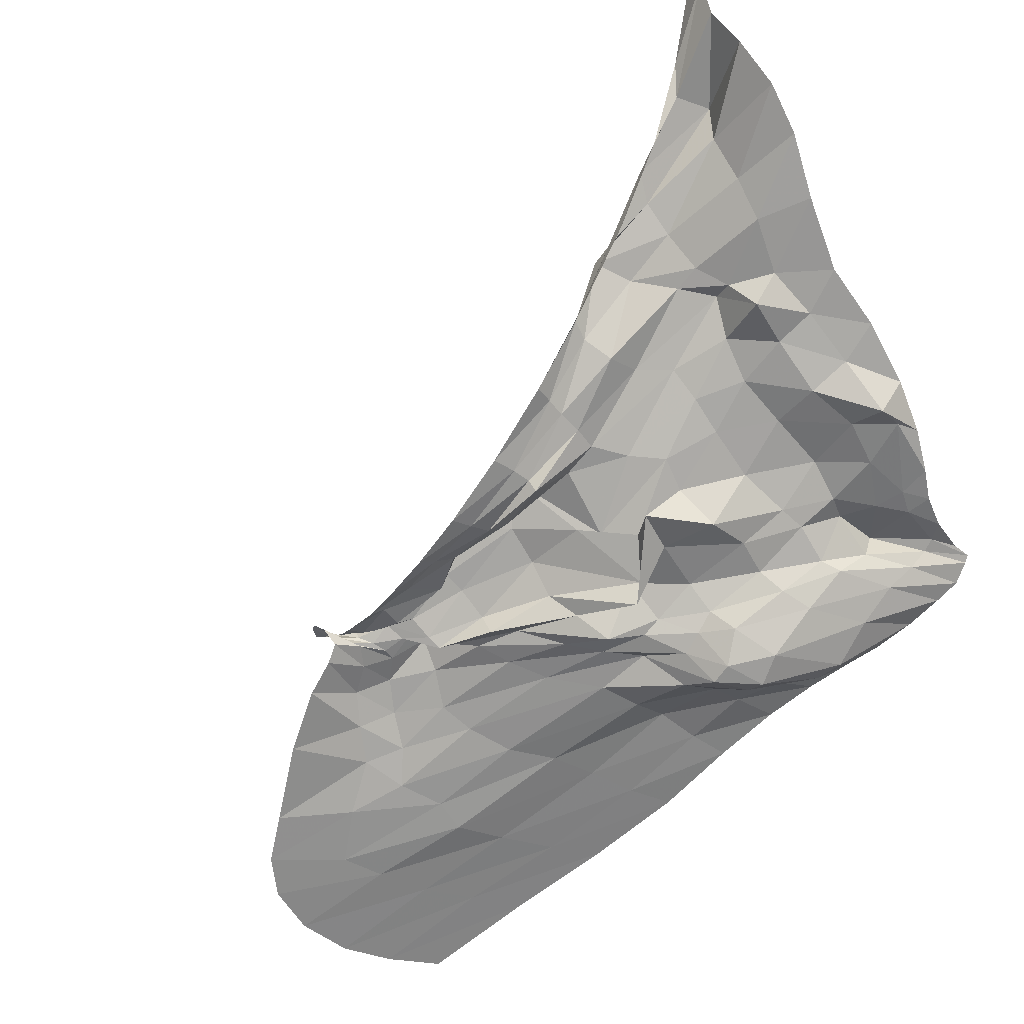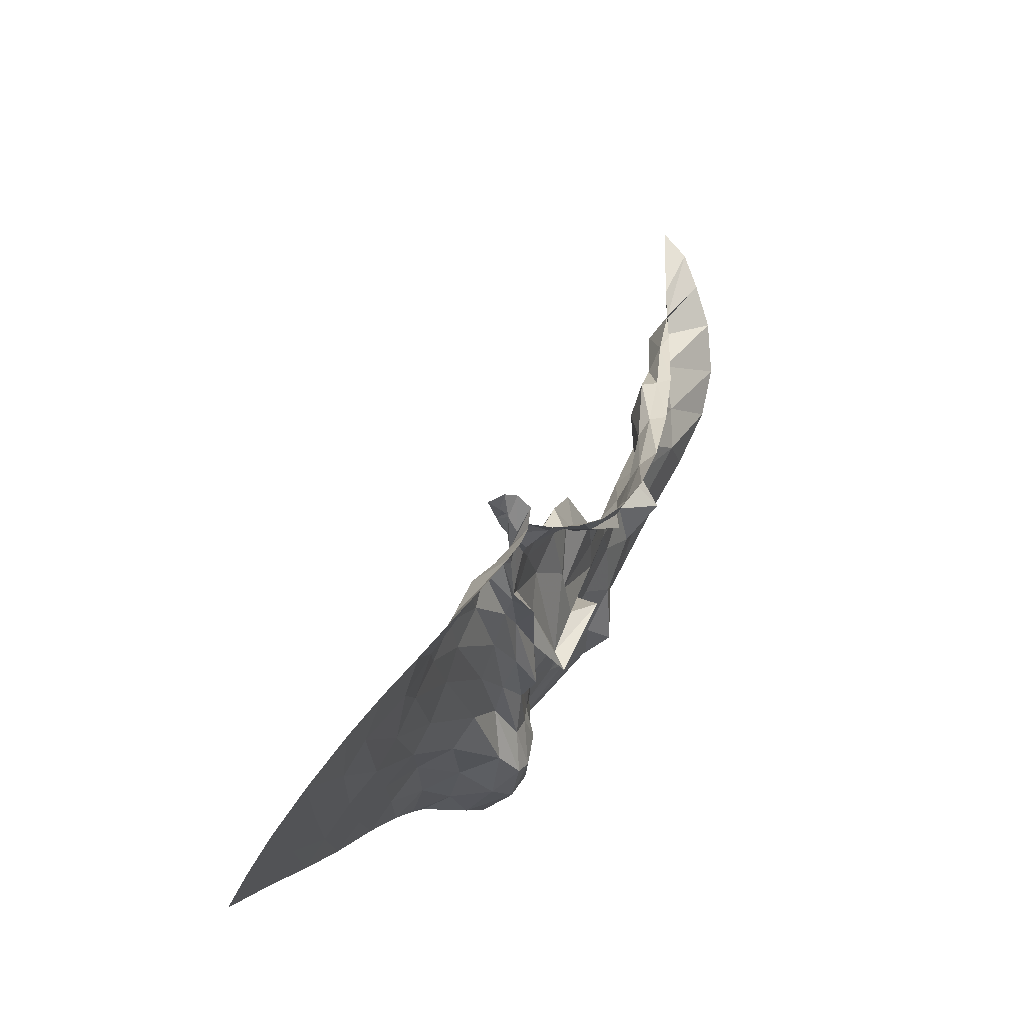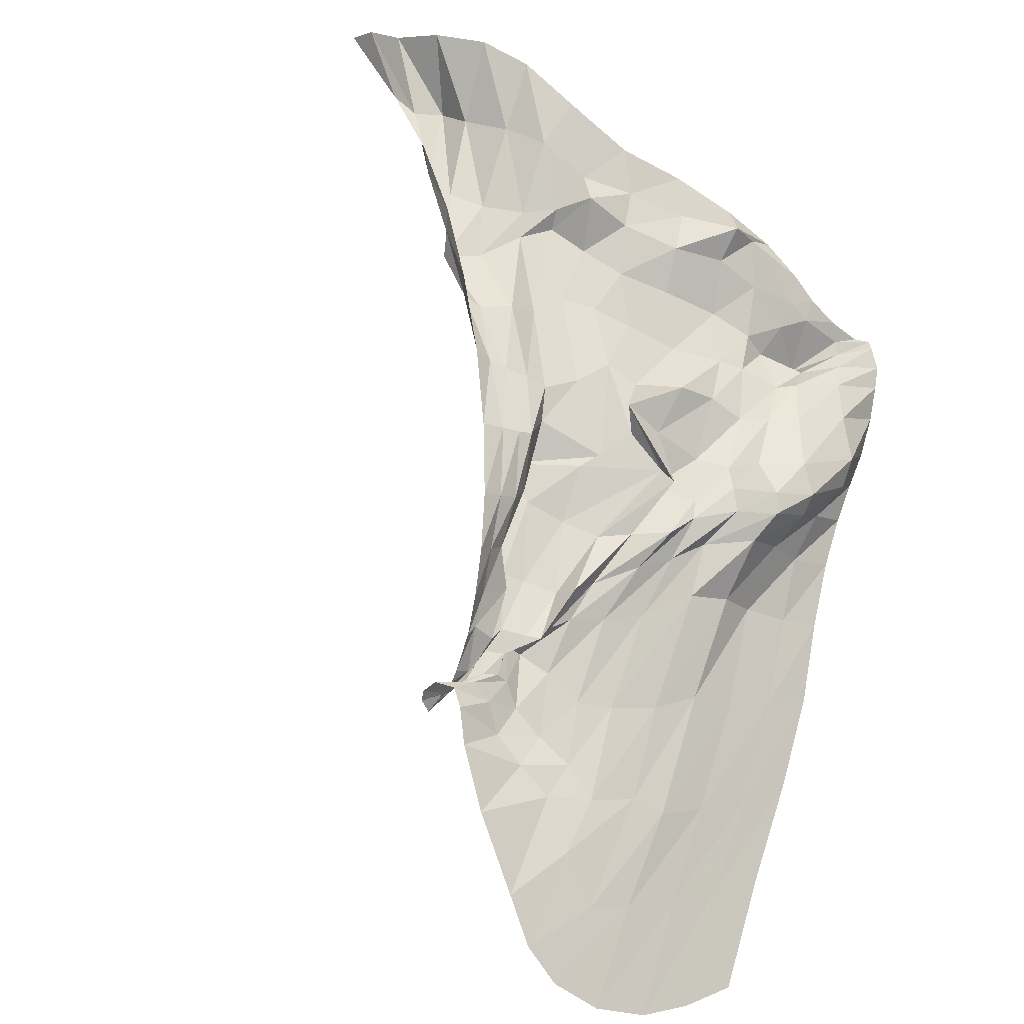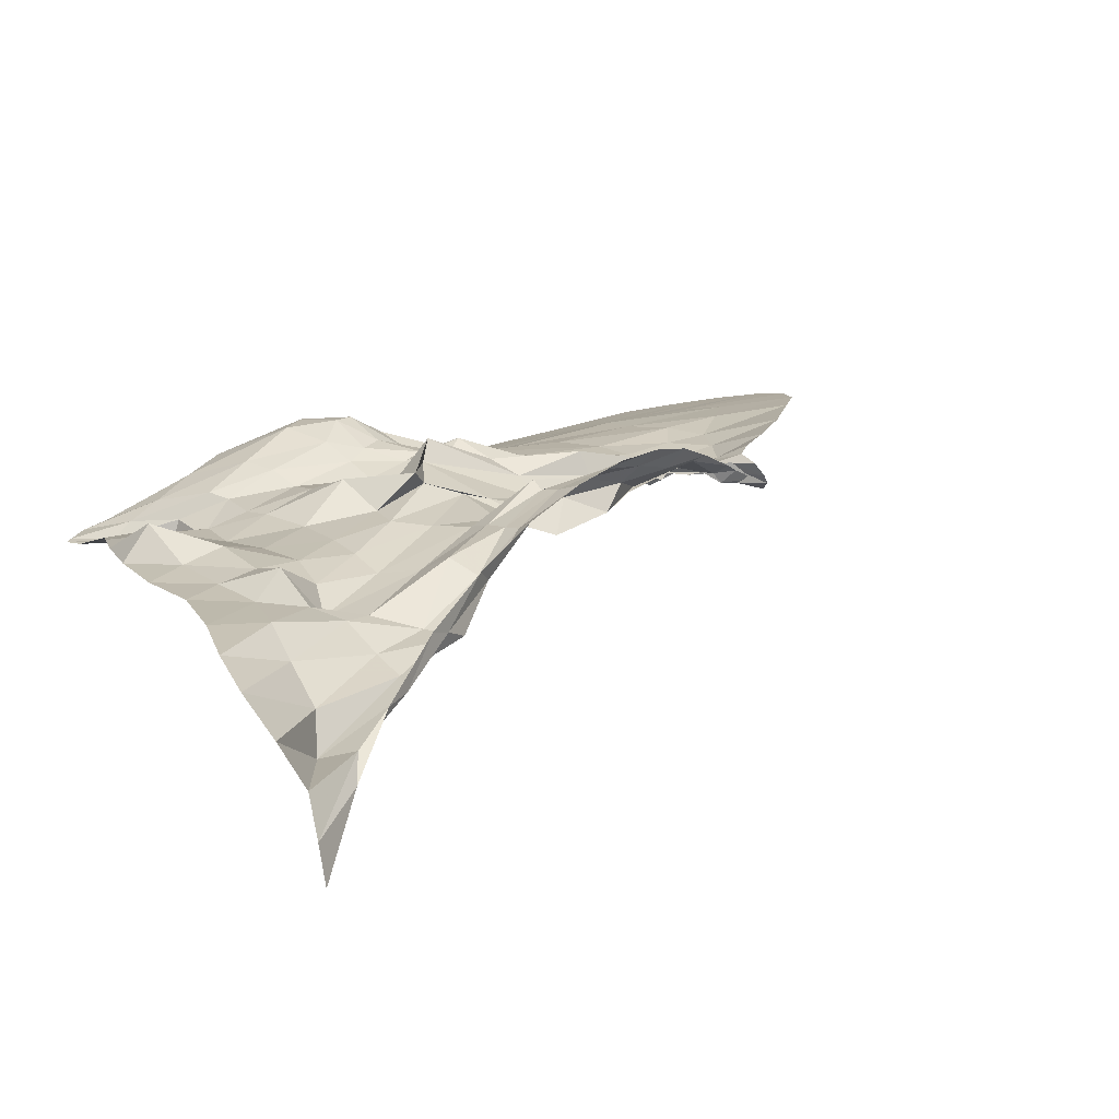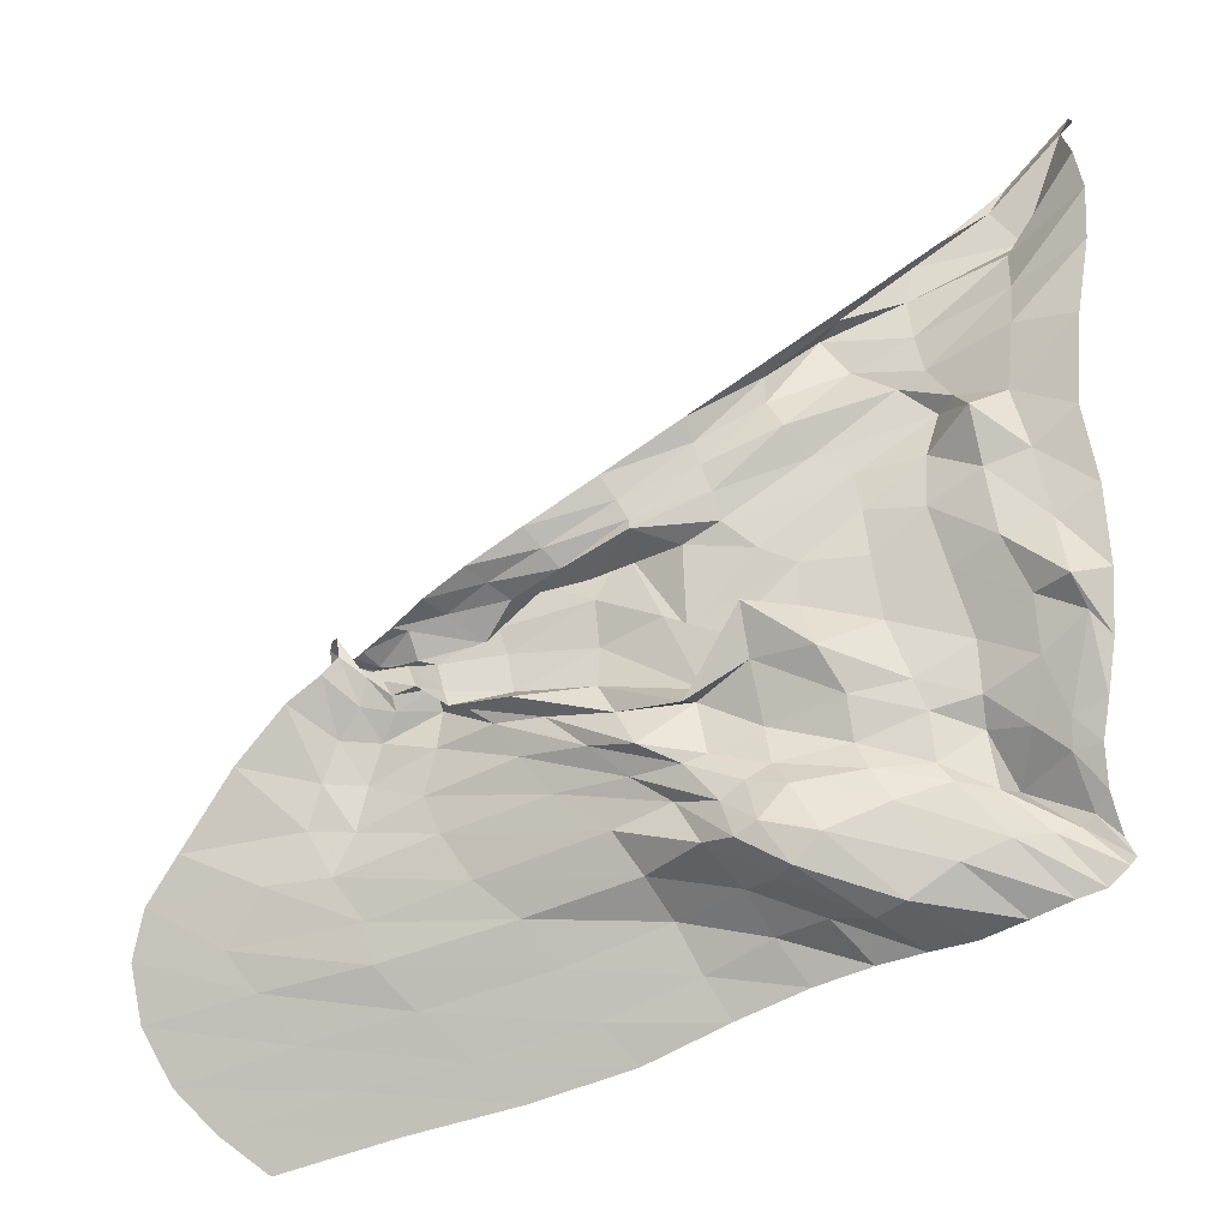
<metadata>
{"format":"obj","ext":"obj","renderer":"f3d","projection":"perspective","resolution":1024,"background":"white","views":[{"elev":77.8,"azim":150.6,"up":"+Y"},{"elev":-4.2,"azim":86.1,"up":"+Z"},{"elev":50.3,"azim":112.3,"up":"+Y"},{"elev":48.5,"azim":-30.0,"up":"+Y"},{"elev":-45.2,"azim":-175.8,"up":"+Z"}]}
</metadata>
<code>
o /Users/cisneras/hanan/hananLab/QS_project/data/Remeshing/Sph_inv_2_3/Sph_inv_2_3_deformed
v 0.9773 0.9329 0.8431
v 0.9764 0.9344 0.8424
v 0.9744 0.936 0.8414
v 0.9735 0.9371 0.8412
v 0.9703 0.9404 0.841
v 0.967 0.9436 0.8414
v 0.9625 0.9467 0.8425
v 0.9567 0.9496 0.8445
v 0.9492 0.9527 0.8477
v 0.9408 0.9556 0.8521
v 0.9319 0.958 0.8575
v 0.9234 0.9598 0.8634
v 0.915 0.9607 0.8702
v 0.908 0.9612 0.8774
v 0.9003 0.9623 0.8868
v 0.9773 0.9347 0.844
v 0.9745 0.934 0.8416
v 0.9727 0.9345 0.8411
v 0.972 0.9358 0.8403
v 0.9686 0.94 0.8408
v 0.9648 0.9414 0.8414
v 0.9606 0.9447 0.8421
v 0.955 0.9479 0.8431
v 0.9476 0.9511 0.8458
v 0.9401 0.9536 0.8507
v 0.933 0.9558 0.8571
v 0.9254 0.9577 0.8627
v 0.9179 0.9591 0.8684
v 0.91 0.9611 0.8737
v 0.9012 0.9648 0.8837
v 0.9768 0.9361 0.8439
v 0.9756 0.9352 0.8417
v 0.9729 0.9353 0.8401
v 0.9708 0.9362 0.8398
v 0.9679 0.9377 0.839
v 0.9612 0.9388 0.8398
v 0.9584 0.9427 0.8417
v 0.9533 0.9462 0.8419
v 0.9466 0.9501 0.8442
v 0.9395 0.9523 0.8488
v 0.933 0.9543 0.855
v 0.9274 0.9555 0.8622
v 0.9188 0.9575 0.865
v 0.9068 0.9591 0.8712
v 0.9026 0.9663 0.8792
v 0.9761 0.9375 0.8427
v 0.9746 0.9362 0.8402
v 0.9716 0.9356 0.8385
v 0.969 0.9364 0.8396
v 0.966 0.9374 0.8385
v 0.9599 0.9396 0.8409
v 0.9551 0.9418 0.8442
v 0.9507 0.9445 0.8419
v 0.9465 0.9503 0.8426
v 0.9386 0.951 0.8465
v 0.9314 0.9545 0.8514
v 0.9247 0.9544 0.8585
v 0.9184 0.9566 0.8607
v 0.9088 0.961 0.8671
v 0.9021 0.9679 0.8739
v 0.9758 0.9373 0.8405
v 0.9732 0.9358 0.839
v 0.9707 0.935 0.8371
v 0.9682 0.936 0.8372
v 0.9654 0.9368 0.8357
v 0.9591 0.9385 0.8385
v 0.9504 0.9422 0.8416
v 0.9474 0.9442 0.8462
v 0.9416 0.9472 0.8432
v 0.9379 0.9491 0.8443
v 0.9292 0.9519 0.8493
v 0.9204 0.9552 0.8548
v 0.9177 0.9568 0.8555
v 0.9091 0.9618 0.8613
v 0.9016 0.9684 0.8675
v 0.9776 0.9365 0.8389
v 0.974 0.9338 0.8369
v 0.9704 0.9337 0.8361
v 0.9665 0.9351 0.8376
v 0.9649 0.9365 0.8339
v 0.9585 0.9373 0.8345
v 0.95 0.9401 0.8371
v 0.9438 0.9438 0.8372
v 0.9415 0.944 0.8354
v 0.9345 0.9482 0.8414
v 0.9251 0.9515 0.8472
v 0.9167 0.9543 0.8519
v 0.9153 0.9566 0.8519
v 0.9096 0.9618 0.8559
v 0.9021 0.967 0.8614
v 0.9812 0.9348 0.8369
v 0.9763 0.9313 0.8348
v 0.9719 0.9313 0.8342
v 0.9658 0.9332 0.8362
v 0.9629 0.9365 0.8334
v 0.9586 0.9392 0.8322
v 0.9503 0.9397 0.8324
v 0.9402 0.9432 0.828
v 0.9379 0.9454 0.8329
v 0.9308 0.9485 0.8387
v 0.9245 0.9508 0.8429
v 0.9182 0.9536 0.847
v 0.9143 0.9591 0.8477
v 0.9103 0.9585 0.8501
v 0.9034 0.9637 0.8546
v 0.9865 0.9308 0.8326
v 0.978 0.9293 0.8312
v 0.9734 0.9291 0.8306
v 0.9664 0.9322 0.8324
v 0.9605 0.9358 0.8319
v 0.9555 0.9374 0.8309
v 0.9485 0.94 0.8287
v 0.9421 0.9441 0.8257
v 0.9364 0.9488 0.8339
v 0.9309 0.9465 0.835
v 0.9241 0.9491 0.8386
v 0.9186 0.9519 0.8418
v 0.9133 0.9551 0.8433
v 0.9087 0.9563 0.8443
v 0.9042 0.9591 0.8469
v 0.9923 0.9252 0.8266
v 0.9794 0.9269 0.8272
v 0.9746 0.9273 0.8264
v 0.9678 0.9302 0.8281
v 0.9581 0.9347 0.8284
v 0.9514 0.9377 0.8266
v 0.9467 0.9404 0.8242
v 0.941 0.9406 0.8288
v 0.9358 0.9447 0.8301
v 0.9297 0.9471 0.8293
v 0.9231 0.9462 0.8328
v 0.9169 0.9493 0.8361
v 0.9123 0.9527 0.8366
v 0.9073 0.9536 0.8377
v 0.9028 0.9555 0.8398
v 0.9959 0.9217 0.8229
v 0.984 0.9241 0.8229
v 0.9769 0.9253 0.8226
v 0.9661 0.929 0.8242
v 0.9549 0.9335 0.8246
v 0.9475 0.9364 0.8237
v 0.9425 0.939 0.8227
v 0.9401 0.9393 0.8235
v 0.9348 0.9407 0.8252
v 0.9271 0.9438 0.826
v 0.921 0.9441 0.8272
v 0.9149 0.9458 0.8302
v 0.9097 0.9502 0.8313
v 0.9066 0.9535 0.8304
v 0.9024 0.9517 0.8327
v 0.9974 0.9182 0.819
v 0.9878 0.9201 0.8185
v 0.9738 0.9235 0.8184
v 0.963 0.9274 0.8197
v 0.9494 0.933 0.8202
v 0.9435 0.9358 0.8209
v 0.9392 0.9387 0.8182
v 0.9368 0.9398 0.8196
v 0.9342 0.9402 0.8212
v 0.9266 0.9411 0.8223
v 0.9197 0.9426 0.8244
v 0.9147 0.9434 0.8254
v 0.9094 0.9469 0.8266
v 0.905 0.9504 0.8286
v 0.9028 0.9484 0.8271
v 0.9966 0.9144 0.8141
v 0.9847 0.9179 0.8148
v 0.9732 0.9214 0.8148
v 0.9585 0.9257 0.8161
v 0.9465 0.9306 0.8165
v 0.941 0.9364 0.8152
v 0.938 0.939 0.8135
v 0.9358 0.9403 0.8143
v 0.9328 0.9412 0.8178
v 0.9255 0.9413 0.8189
v 0.9194 0.9406 0.8198
v 0.9145 0.9406 0.8235
v 0.9104 0.9422 0.8222
v 0.907 0.9436 0.822
v 0.9037 0.9451 0.8227
v 0.9936 0.9109 0.8092
v 0.9807 0.915 0.8105
v 0.9689 0.9185 0.8112
v 0.955 0.9226 0.8124
v 0.944 0.9265 0.8142
v 0.9373 0.9318 0.8133
v 0.9344 0.936 0.8109
v 0.933 0.9385 0.8104
v 0.9301 0.9404 0.8126
v 0.9236 0.9407 0.8155
v 0.9179 0.9405 0.8177
v 0.9137 0.9385 0.818
v 0.9116 0.9359 0.8199
v 0.9072 0.9414 0.8198
v 0.9044 0.9423 0.8198
v 0.9893 0.9085 0.8053
v 0.9759 0.9127 0.8067
v 0.9638 0.9159 0.8071
v 0.9516 0.9196 0.8082
v 0.9415 0.9235 0.8101
v 0.9348 0.9274 0.8111
v 0.9298 0.931 0.8101
v 0.9257 0.9332 0.8082
v 0.9229 0.9356 0.8081
v 0.918 0.9372 0.8109
v 0.9131 0.9375 0.8132
v 0.9093 0.9369 0.8141
v 0.9066 0.9362 0.815
v 0.9053 0.9371 0.8159
v 0.9041 0.9392 0.8168
v 0.984 0.9064 0.8016
v 0.9709 0.9103 0.8028
v 0.9588 0.9136 0.8035
v 0.9479 0.9172 0.8047
v 0.939 0.9211 0.8065
v 0.9317 0.9242 0.8076
v 0.9258 0.9265 0.808
v 0.921 0.928 0.8081
v 0.9164 0.9294 0.808
v 0.9119 0.9317 0.8084
v 0.9077 0.9333 0.8092
v 0.9047 0.9339 0.8098
v 0.9027 0.935 0.8114
v 0.902 0.9354 0.8121
v 0.903 0.9362 0.8138
f 1 2 17
f 16 1 17
f 3 18 2
f 2 18 17
f 3 4 19
f 19 18 3
f 20 4 5
f 4 20 19
f 5 6 21
f 5 21 20
f 6 7 22
f 6 22 21
f 7 8 23
f 22 7 23
f 9 24 8
f 8 24 23
f 9 10 25
f 24 9 25
f 26 10 11
f 10 26 25
f 27 11 12
f 27 26 11
f 12 13 28
f 12 28 27
f 14 29 13
f 28 13 29
f 14 15 30
f 14 30 29
f 16 17 32
f 16 32 31
f 17 18 33
f 17 33 32
f 34 18 19
f 34 33 18
f 19 20 35
f 19 35 34
f 36 20 21
f 35 20 36
f 21 22 37
f 37 36 21
f 23 38 22
f 22 38 37
f 23 24 39
f 38 23 39
f 24 25 40
f 24 40 39
f 41 25 26
f 41 40 25
f 26 27 42
f 26 42 41
f 27 28 43
f 42 27 43
f 28 29 44
f 28 44 43
f 45 29 30
f 44 29 45
f 32 47 31
f 31 47 46
f 32 33 48
f 32 48 47
f 33 34 49
f 33 49 48
f 50 34 35
f 34 50 49
f 36 51 35
f 51 50 35
f 36 37 52
f 52 51 36
f 37 38 53
f 52 37 53
f 39 54 38
f 38 54 53
f 39 40 55
f 39 55 54
f 40 41 56
f 56 55 40
f 41 42 57
f 41 57 56
f 42 43 58
f 42 58 57
f 43 44 59
f 59 58 43
f 45 60 44
f 44 60 59
f 62 46 47
f 46 62 61
f 47 48 63
f 62 47 63
f 64 48 49
f 48 64 63
f 49 50 65
f 65 64 49
f 51 66 50
f 50 66 65
f 52 67 51
f 67 66 51
f 52 53 68
f 68 67 52
f 69 53 54
f 53 69 68
f 54 55 70
f 70 69 54
f 55 56 71
f 71 70 55
f 56 57 72
f 56 72 71
f 57 58 73
f 73 72 57
f 58 59 74
f 58 74 73
f 60 75 59
f 59 75 74
f 77 61 62
f 61 77 76
f 78 62 63
f 62 78 77
f 63 64 79
f 63 79 78
f 64 65 80
f 64 80 79
f 66 81 65
f 65 81 80
f 66 67 82
f 66 82 81
f 67 68 83
f 83 82 67
f 68 69 84
f 68 84 83
f 69 70 85
f 69 85 84
f 86 70 71
f 70 86 85
f 71 72 87
f 71 87 86
f 72 73 88
f 87 72 88
f 73 74 89
f 73 89 88
f 74 75 90
f 74 90 89
f 76 77 92
f 92 91 76
f 78 93 77
f 77 93 92
f 78 79 94
f 93 78 94
f 79 80 95
f 79 95 94
f 96 80 81
f 96 95 80
f 81 82 97
f 81 97 96
f 82 83 98
f 97 82 98
f 83 84 99
f 83 99 98
f 100 84 85
f 99 84 100
f 86 101 85
f 85 101 100
f 86 87 102
f 101 86 102
f 88 103 87
f 87 103 102
f 104 88 89
f 88 104 103
f 89 90 105
f 89 105 104
f 91 92 107
f 91 107 106
f 93 108 92
f 92 108 107
f 93 94 109
f 93 109 108
f 110 94 95
f 94 110 109
f 95 96 111
f 95 111 110
f 96 97 112
f 111 96 112
f 98 113 97
f 112 97 113
f 98 99 114
f 98 114 113
f 99 100 115
f 114 99 115
f 116 100 101
f 100 116 115
f 101 102 117
f 101 117 116
f 103 118 102
f 117 102 118
f 103 104 119
f 119 118 103
f 104 105 120
f 104 120 119
f 106 107 122
f 106 122 121
f 108 123 107
f 123 122 107
f 124 108 109
f 123 108 124
f 125 109 110
f 124 109 125
f 126 110 111
f 110 126 125
f 111 112 127
f 111 127 126
f 112 113 128
f 128 127 112
f 113 114 129
f 113 129 128
f 114 115 130
f 114 130 129
f 131 115 116
f 115 131 130
f 116 117 132
f 116 132 131
f 117 118 133
f 132 117 133
f 118 119 134
f 118 134 133
f 119 120 135
f 119 135 134
f 121 122 137
f 136 121 137
f 123 138 122
f 122 138 137
f 123 124 139
f 139 138 123
f 140 124 125
f 124 140 139
f 125 126 141
f 125 141 140
f 126 127 142
f 126 142 141
f 127 128 143
f 142 127 143
f 129 144 128
f 128 144 143
f 129 130 145
f 144 129 145
f 146 130 131
f 130 146 145
f 147 131 132
f 147 146 131
f 132 133 148
f 132 148 147
f 134 149 133
f 148 133 149
f 134 135 150
f 134 150 149
f 136 137 152
f 136 152 151
f 137 138 153
f 137 153 152
f 154 138 139
f 154 153 138
f 139 140 155
f 139 155 154
f 156 140 141
f 155 140 156
f 141 142 157
f 141 157 156
f 142 143 158
f 158 157 142
f 143 144 159
f 159 158 143
f 145 160 144
f 144 160 159
f 146 161 145
f 145 161 160
f 146 147 162
f 146 162 161
f 147 148 163
f 147 163 162
f 148 149 164
f 148 164 163
f 149 150 165
f 164 149 165
f 151 152 167
f 151 167 166
f 152 153 168
f 152 168 167
f 154 169 153
f 169 168 153
f 154 155 170
f 154 170 169
f 171 155 156
f 155 171 170
f 156 157 172
f 171 156 172
f 157 158 173
f 172 157 173
f 159 174 158
f 173 158 174
f 159 160 175
f 175 174 159
f 161 176 160
f 160 176 175
f 161 162 177
f 161 177 176
f 162 163 178
f 162 178 177
f 163 164 179
f 179 178 163
f 164 165 180
f 164 180 179
f 182 166 167
f 166 182 181
f 167 168 183
f 182 167 183
f 184 168 169
f 183 168 184
f 185 169 170
f 169 185 184
f 170 171 186
f 170 186 185
f 171 172 187
f 171 187 186
f 172 173 188
f 188 187 172
f 173 174 189
f 173 189 188
f 174 175 190
f 174 190 189
f 191 175 176
f 175 191 190
f 176 177 192
f 176 192 191
f 177 178 193
f 192 177 193
f 178 179 194
f 178 194 193
f 179 180 195
f 179 195 194
f 181 182 197
f 196 181 197
f 198 182 183
f 182 198 197
f 183 184 199
f 199 198 183
f 185 200 184
f 184 200 199
f 185 186 201
f 185 201 200
f 186 187 202
f 186 202 201
f 187 188 203
f 202 187 203
f 189 204 188
f 188 204 203
f 189 190 205
f 204 189 205
f 206 190 191
f 190 206 205
f 191 192 207
f 191 207 206
f 192 193 208
f 207 192 208
f 193 194 209
f 193 209 208
f 194 195 210
f 194 210 209
f 196 197 212
f 196 212 211
f 197 198 213
f 197 213 212
f 214 198 199
f 198 214 213
f 199 200 215
f 199 215 214
f 200 201 216
f 200 216 215
f 201 202 217
f 201 217 216
f 218 202 203
f 217 202 218
f 203 204 219
f 203 219 218
f 205 220 204
f 204 220 219
f 205 206 221
f 205 221 220
f 206 207 222
f 206 222 221
f 207 208 223
f 222 207 223
f 208 209 224
f 208 224 223
f 209 210 225
f 224 209 225

</code>
